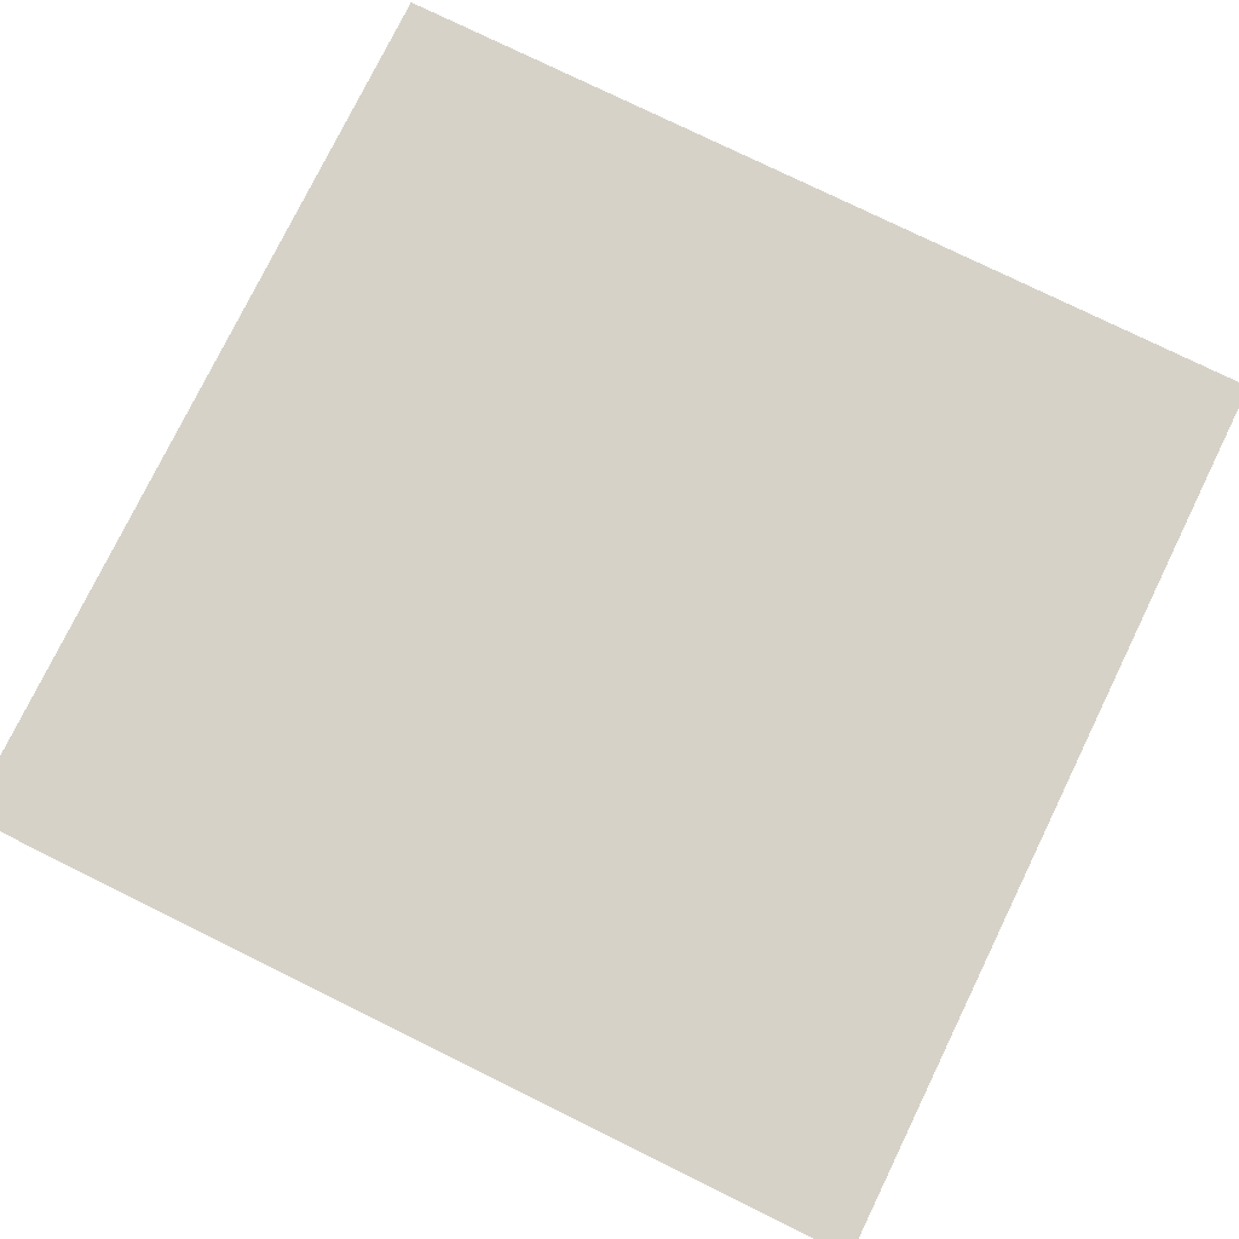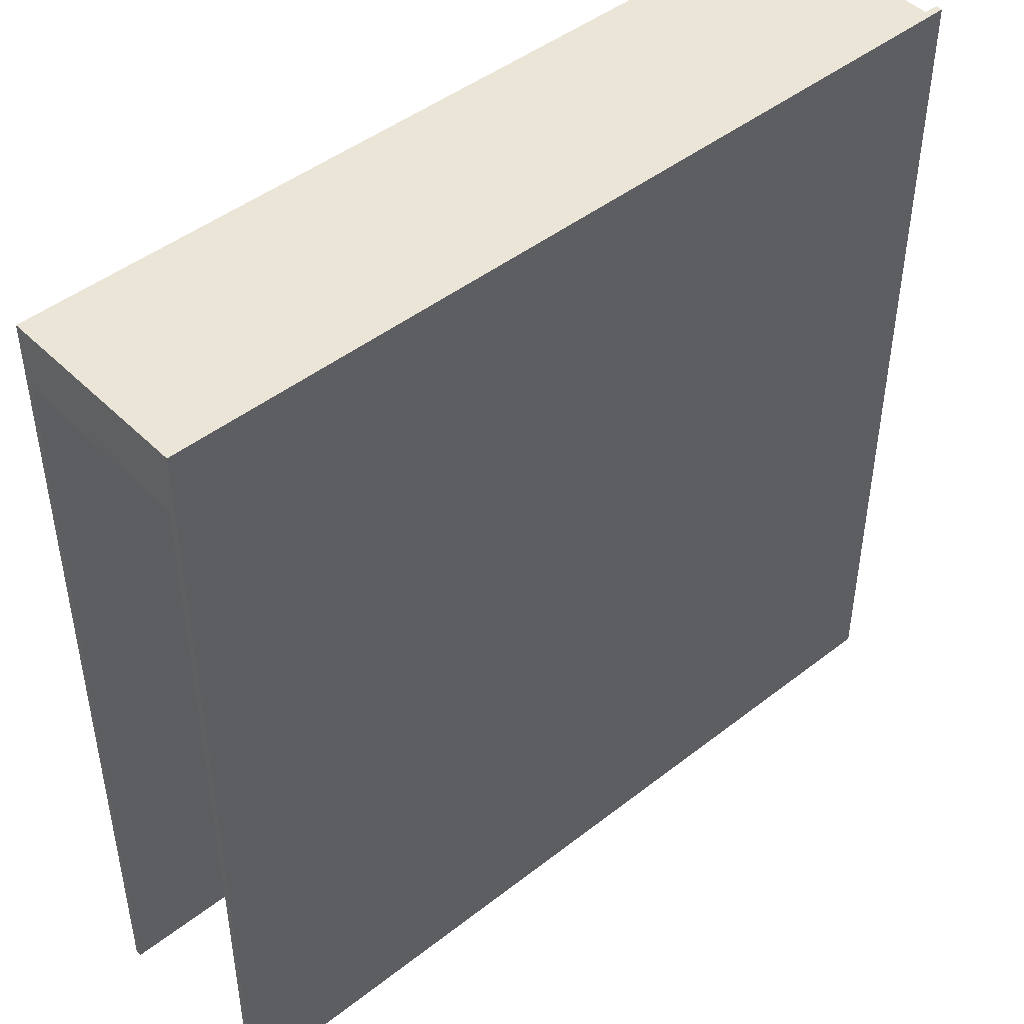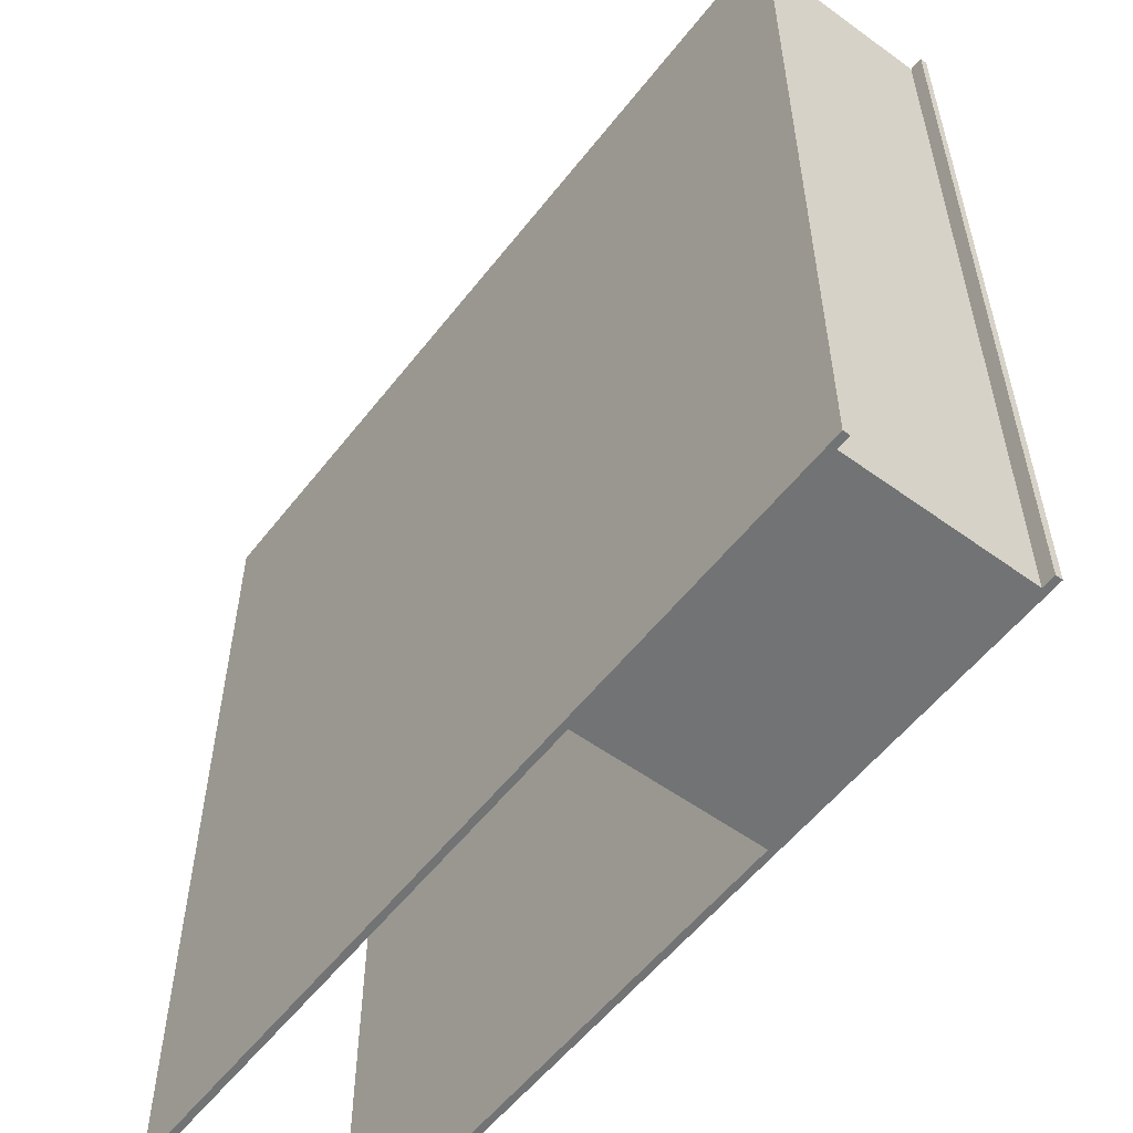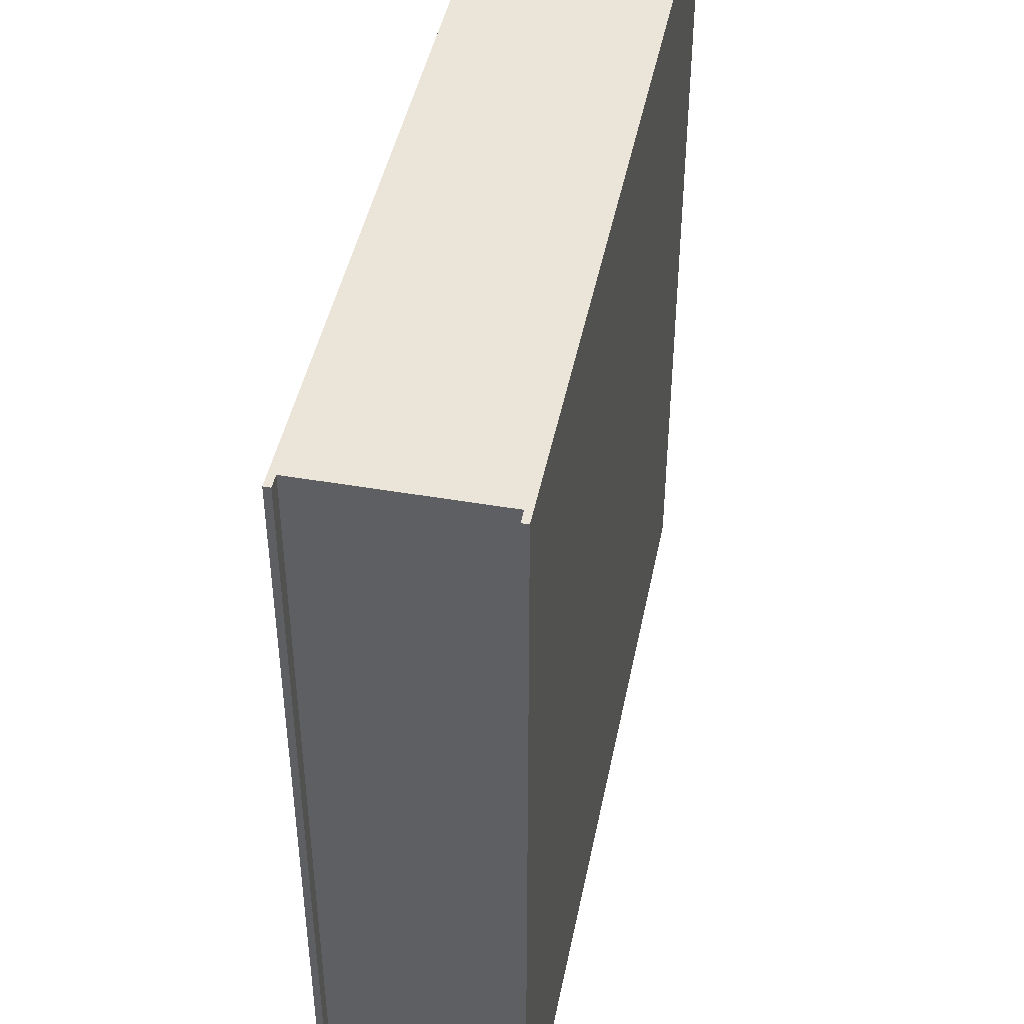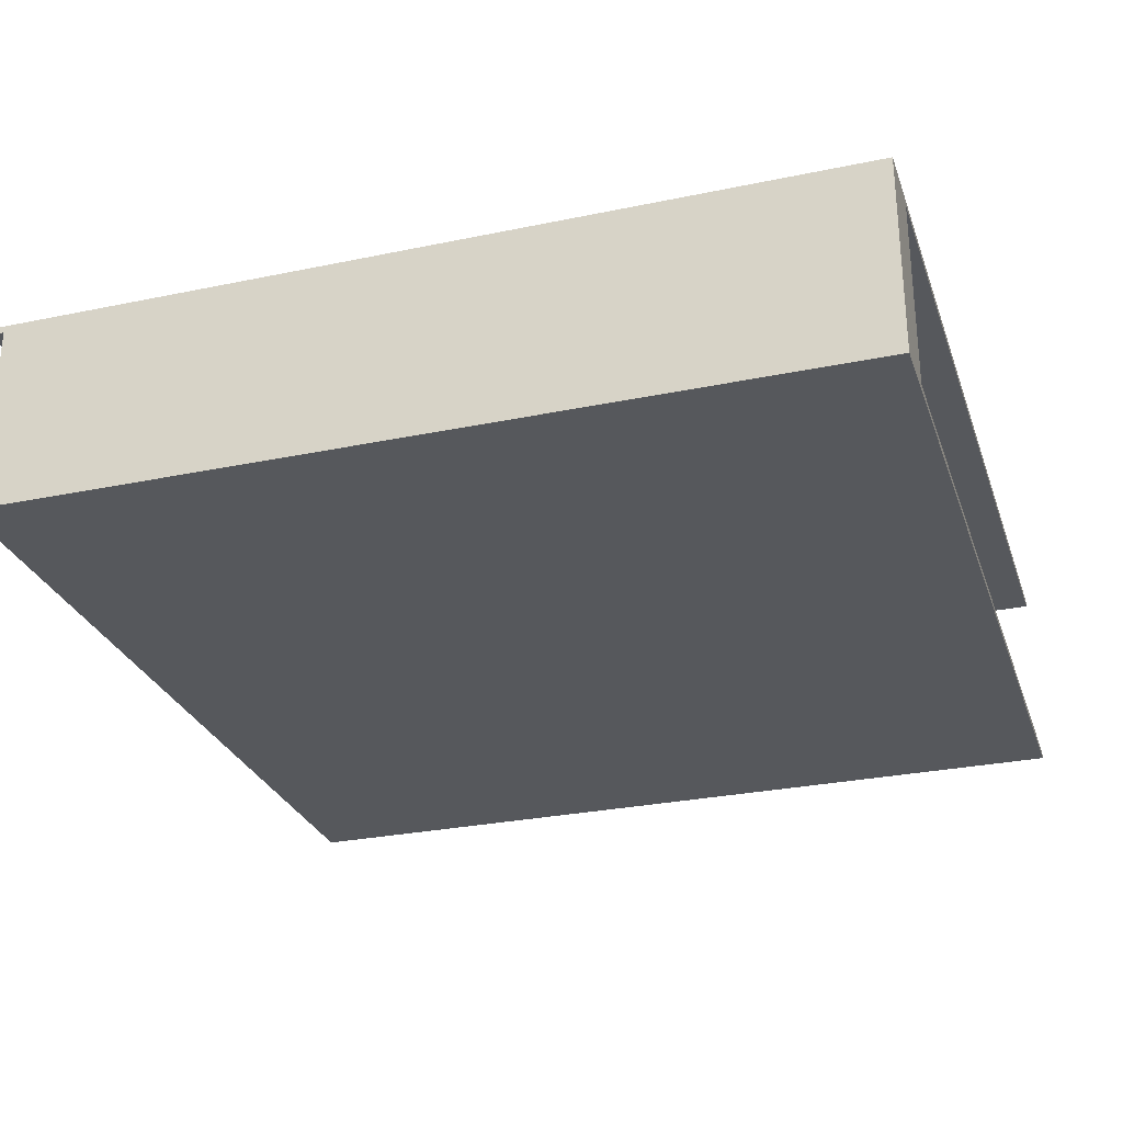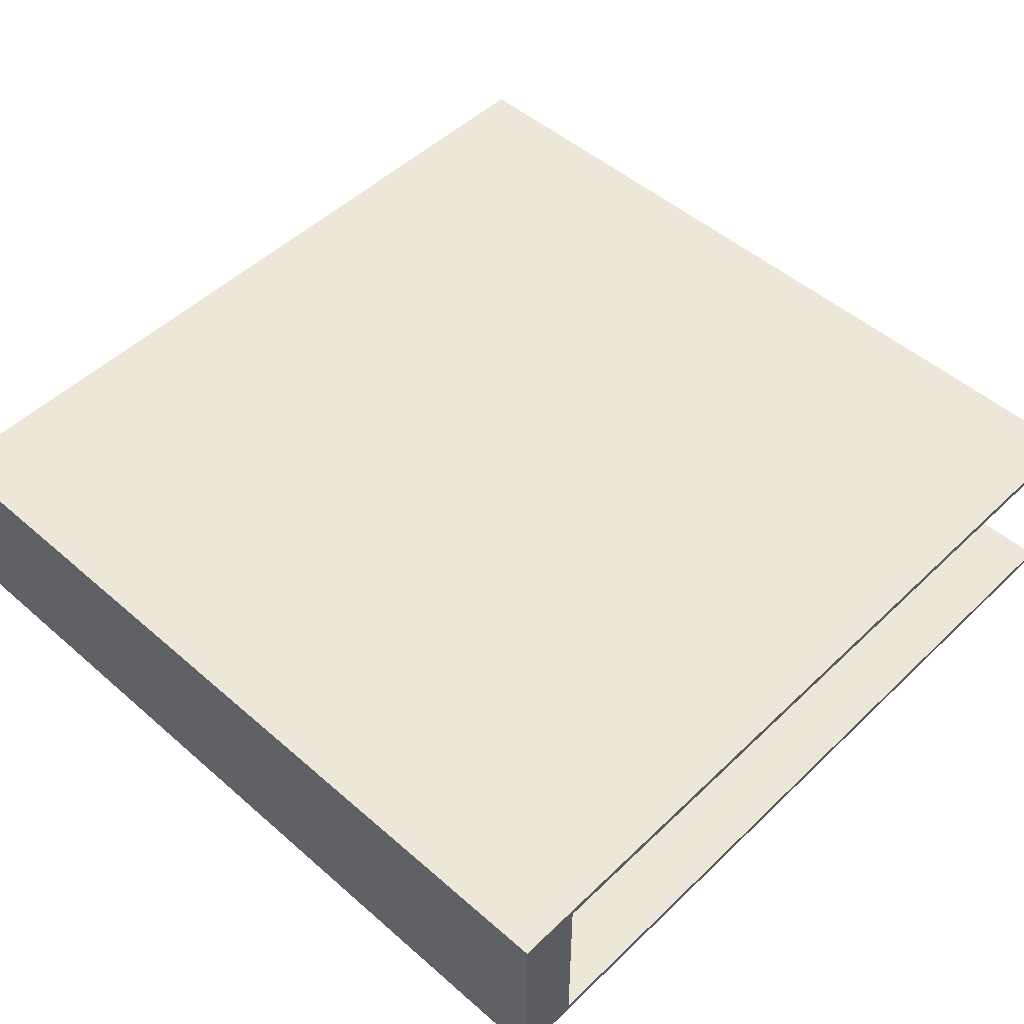
<metadata>
{"format":"obj","ext":"obj","renderer":"f3d","projection":"perspective","resolution":1024,"background":"white","views":[{"elev":78.2,"azim":-63.9,"up":"+Y"},{"elev":46.0,"azim":138.2,"up":"+Z"},{"elev":-55.7,"azim":-127.3,"up":"+Z"},{"elev":45.1,"azim":-78.7,"up":"+Z"},{"elev":-28.3,"azim":17.5,"up":"+Y"},{"elev":50.1,"azim":43.7,"up":"+Y"}]}
</metadata>
<code>
g 2x2 roof-1
v -63 0 63
v -63 0 -63
v -63 1 63
v -63 1 -63
v -63 28 63
v -63 28 -63
v -63 29 63
v -63 29 -63
v -61 1 63
v -61 1 -63
v -61 8 63
v -61 8 -63
v -61 10 63
v -61 10 -63
v -61 17 63
v -61 17 -63
v -61 19 63
v -61 19 -63
v -61 28 63
v -61 28 -63
v -18 1 54
v -18 1 -63
v -18 8 54
v -18 8 -63
v -18 10 54
v -18 10 -63
v -18 17 54
v -18 17 -63
v -18 19 54
v -18 19 -63
v -18 28 54
v -18 28 -63
v 63 0 63
v 63 0 60
v 63 0 57
v 63 0 54
v 63 0 -63
v 63 1 63
v 63 1 62
v 63 1 60
v 63 1 57
v 63 1 54
v 63 1 -63
v 63 28 63
v 63 28 62
v 63 28 60
v 63 28 57
v 63 28 54
v 63 28 -63
v 63 29 63
v 63 29 60
v 63 29 57
v 63 29 54
v 63 29 -63
v -63 0 63
v -63 1 63
v -63 28 63
v -63 29 63
v -61 1 63
v -61 8 63
v -61 10 63
v -61 17 63
v -61 19 63
v -61 28 63
v -18 1 63
v -18 8 63
v -18 10 63
v -18 17 63
v -18 19 63
v -18 28 63
v -17 1 63
v -17 28 63
v 63 0 63
v 63 1 63
v 63 28 63
v 63 29 63
v -18 1 54
v -18 8 54
v -18 10 54
v -18 17 54
v -18 19 54
v -18 28 54
v -17 1 54
v -17 28 54
v 63 1 54
v 63 28 54
v -63 0 -63
v -63 1 -63
v -63 28 -63
v -63 29 -63
v -61 1 -63
v -61 8 -63
v -61 10 -63
v -61 17 -63
v -61 19 -63
v -61 28 -63
v -54 0 -63
v -54 1 -63
v -54 28 -63
v -54 29 -63
v -18 1 -63
v -18 8 -63
v -18 10 -63
v -18 17 -63
v -18 19 -63
v -18 28 -63
v 63 0 -63
v 63 1 -63
v 63 28 -63
v 63 29 -63
v -63 0 63
v 63 0 63
v -60 0 60
v -57 0 60
v -54 0 60
v -29 0 60
v -26 0 60
v -1 0 60
v 2 0 60
v 27 0 60
v 30 0 60
v 55 0 60
v 58 0 60
v 63 0 60
v -60 0 57
v -57 0 57
v -54 0 57
v -29 0 57
v -26 0 57
v -1 0 57
v 2 0 57
v 27 0 57
v 30 0 57
v 55 0 57
v 58 0 57
v 63 0 57
v -60 0 54
v -57 0 54
v -54 0 54
v 63 0 54
v -60 0 29
v -57 0 29
v -60 0 26
v -57 0 26
v -60 0 1
v -57 0 1
v -60 0 -2
v -57 0 -2
v -60 0 -27
v -57 0 -27
v -60 0 -30
v -57 0 -30
v -60 0 -55
v -57 0 -55
v -60 0 -58
v -57 0 -58
v -60 0 -62
v -57 0 -62
v -63 0 -63
v -54 0 -63
v 63 0 -63
v -63 28 63
v -61 28 63
v -18 28 54
v -17 28 54
v 63 28 54
v -63 28 -63
v -61 28 -63
v -18 28 -63
v 63 28 -63
v -63 1 63
v -61 1 63
v -18 1 54
v -17 1 54
v 63 1 54
v -63 1 -63
v -61 1 -63
v -18 1 -63
v 63 1 -63
v -63 29 63
v 63 29 63
v -60 29 60
v -57 29 60
v -54 29 60
v -29 29 60
v -26 29 60
v -1 29 60
v 2 29 60
v 27 29 60
v 30 29 60
v 55 29 60
v 58 29 60
v 63 29 60
v -60 29 57
v -57 29 57
v -54 29 57
v -29 29 57
v -26 29 57
v -1 29 57
v 2 29 57
v 27 29 57
v 30 29 57
v 55 29 57
v 58 29 57
v 63 29 57
v -60 29 54
v -57 29 54
v -54 29 54
v 63 29 54
v -60 29 29
v -57 29 29
v -60 29 26
v -57 29 26
v -60 29 1
v -57 29 1
v -60 29 -2
v -57 29 -2
v -60 29 -27
v -57 29 -27
v -60 29 -30
v -57 29 -30
v -60 29 -55
v -57 29 -55
v -60 29 -58
v -57 29 -58
v -60 29 -62
v -57 29 -62
v -63 29 -63
v -54 29 -63
v 63 29 -63
f 3 2 1
f 4 2 3
f 7 6 5
f 8 6 7
f 11 10 9
f 12 10 11
f 13 12 11
f 14 12 13
f 15 14 13
f 16 14 15
f 17 16 15
f 18 16 17
f 19 18 17
f 20 18 19
f 21 22 23
f 23 22 24
f 23 24 25
f 25 24 26
f 25 26 27
f 27 26 28
f 27 28 29
f 29 28 30
f 29 30 31
f 31 30 32
f 33 34 38
f 38 34 39
f 34 35 40
f 39 34 40
f 35 36 41
f 40 35 41
f 36 37 42
f 41 36 42
f 42 37 43
f 38 39 44
f 40 41 45
f 44 39 45
f 39 40 45
f 41 42 45
f 45 42 46
f 46 42 47
f 47 42 48
f 44 45 50
f 45 46 50
f 46 47 51
f 50 46 51
f 47 48 52
f 51 47 52
f 48 49 53
f 52 48 53
f 53 49 54
f 59 56 55
f 64 58 57
f 65 59 55
f 65 60 59
f 66 61 60
f 66 60 65
f 67 62 61
f 67 61 66
f 68 63 62
f 68 62 67
f 69 64 63
f 69 63 68
f 70 58 64
f 70 64 69
f 71 67 66
f 71 68 67
f 71 70 69
f 71 69 68
f 71 66 65
f 71 65 55
f 72 58 70
f 72 70 71
f 73 71 55
f 74 72 71
f 74 71 73
f 75 58 72
f 75 72 74
f 76 58 75
f 77 78 83
f 81 82 83
f 80 81 83
f 79 80 83
f 78 79 83
f 83 82 84
f 83 84 85
f 85 84 86
f 87 88 91
f 89 90 96
f 87 91 97
f 91 92 98
f 97 91 98
f 95 96 99
f 96 90 99
f 99 90 100
f 98 92 101
f 97 98 101
f 92 93 102
f 101 92 102
f 93 94 103
f 102 93 103
f 94 95 104
f 103 94 104
f 95 99 105
f 104 95 105
f 99 100 106
f 105 99 106
f 97 101 107
f 107 101 108
f 106 100 109
f 109 100 110
f 113 112 111
f 114 112 113
f 115 112 114
f 116 112 115
f 117 112 116
f 118 112 117
f 119 112 118
f 120 112 119
f 121 112 120
f 122 112 121
f 123 112 122
f 124 112 123
f 125 113 111
f 125 114 113
f 126 115 114
f 126 114 125
f 127 116 115
f 127 115 126
f 128 117 116
f 128 116 127
f 129 118 117
f 129 117 128
f 130 119 118
f 130 118 129
f 131 120 119
f 131 119 130
f 132 121 120
f 132 120 131
f 133 122 121
f 133 121 132
f 134 123 122
f 134 122 133
f 135 124 123
f 135 123 134
f 136 124 135
f 137 134 133
f 137 125 111
f 137 136 135
f 137 135 134
f 137 133 132
f 137 132 131
f 137 131 130
f 137 130 129
f 137 129 128
f 137 128 127
f 137 127 126
f 137 126 125
f 138 136 137
f 139 136 138
f 140 136 139
f 141 137 111
f 141 138 137
f 142 139 138
f 142 138 141
f 143 141 111
f 143 142 141
f 144 139 142
f 144 142 143
f 145 143 111
f 145 144 143
f 146 139 144
f 146 144 145
f 147 145 111
f 147 146 145
f 148 139 146
f 148 146 147
f 149 147 111
f 149 148 147
f 150 139 148
f 150 148 149
f 151 149 111
f 151 150 149
f 152 139 150
f 152 150 151
f 153 151 111
f 153 152 151
f 154 139 152
f 154 152 153
f 155 153 111
f 155 154 153
f 156 139 154
f 156 154 155
f 157 155 111
f 157 156 155
f 158 139 156
f 158 156 157
f 159 157 111
f 159 158 157
f 160 140 139
f 160 158 159
f 160 139 158
f 161 140 160
f 167 163 162
f 168 163 167
f 169 166 165
f 169 165 164
f 170 166 169
f 171 172 176
f 176 172 177
f 174 175 178
f 173 174 178
f 178 175 179
f 180 181 182
f 182 181 183
f 183 181 184
f 184 181 185
f 185 181 186
f 186 181 187
f 187 181 188
f 188 181 189
f 189 181 190
f 190 181 191
f 191 181 192
f 192 181 193
f 180 182 194
f 182 183 194
f 183 184 195
f 194 183 195
f 184 185 196
f 195 184 196
f 185 186 197
f 196 185 197
f 186 187 198
f 197 186 198
f 187 188 199
f 198 187 199
f 188 189 200
f 199 188 200
f 189 190 201
f 200 189 201
f 190 191 202
f 201 190 202
f 191 192 203
f 202 191 203
f 192 193 204
f 203 192 204
f 204 193 205
f 202 203 206
f 180 194 206
f 204 205 206
f 203 204 206
f 201 202 206
f 200 201 206
f 199 200 206
f 198 199 206
f 197 198 206
f 196 197 206
f 195 196 206
f 194 195 206
f 206 205 207
f 207 205 208
f 208 205 209
f 180 206 210
f 206 207 210
f 207 208 211
f 210 207 211
f 180 210 212
f 210 211 212
f 211 208 213
f 212 211 213
f 180 212 214
f 212 213 214
f 213 208 215
f 214 213 215
f 180 214 216
f 214 215 216
f 215 208 217
f 216 215 217
f 180 216 218
f 216 217 218
f 217 208 219
f 218 217 219
f 180 218 220
f 218 219 220
f 219 208 221
f 220 219 221
f 180 220 222
f 220 221 222
f 221 208 223
f 222 221 223
f 180 222 224
f 222 223 224
f 223 208 225
f 224 223 225
f 180 224 226
f 224 225 226
f 225 208 227
f 226 225 227
f 180 226 228
f 226 227 228
f 208 209 229
f 228 227 229
f 227 208 229
f 229 209 230

</code>
